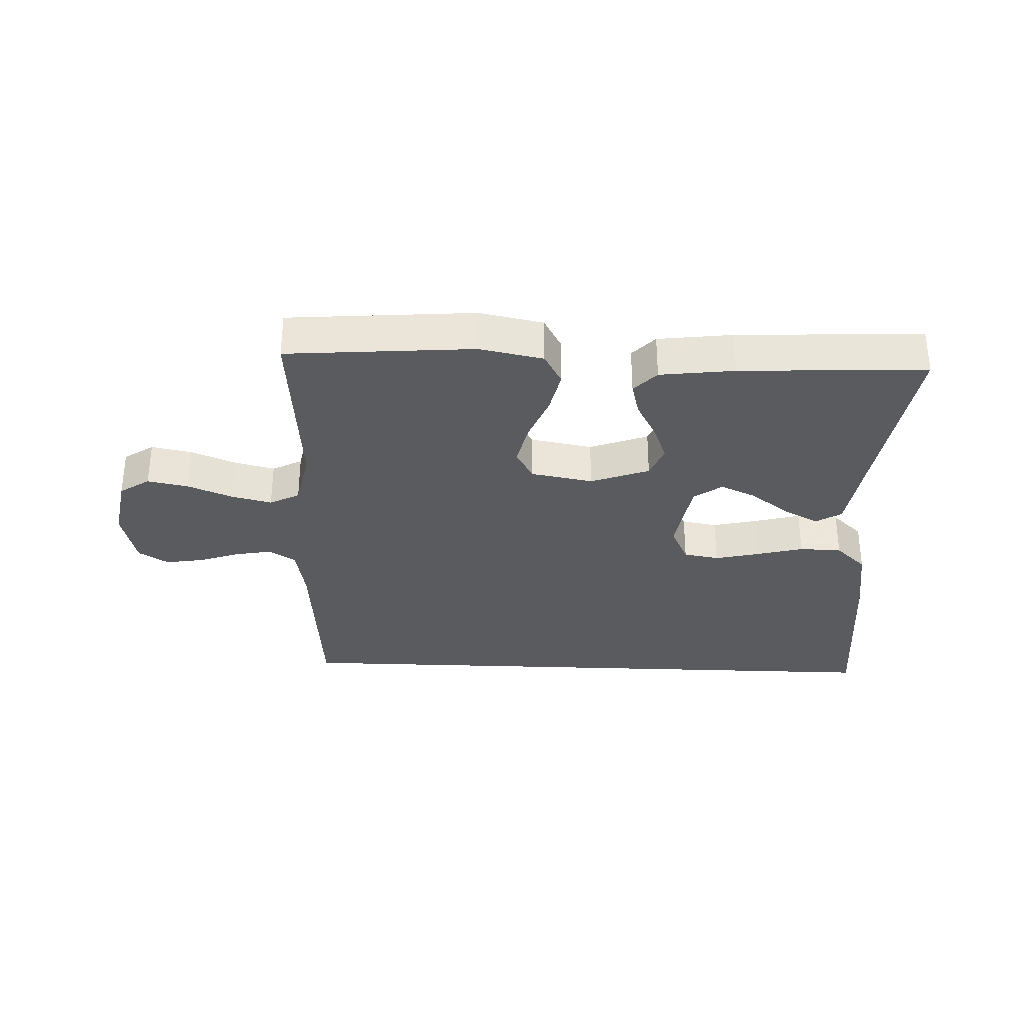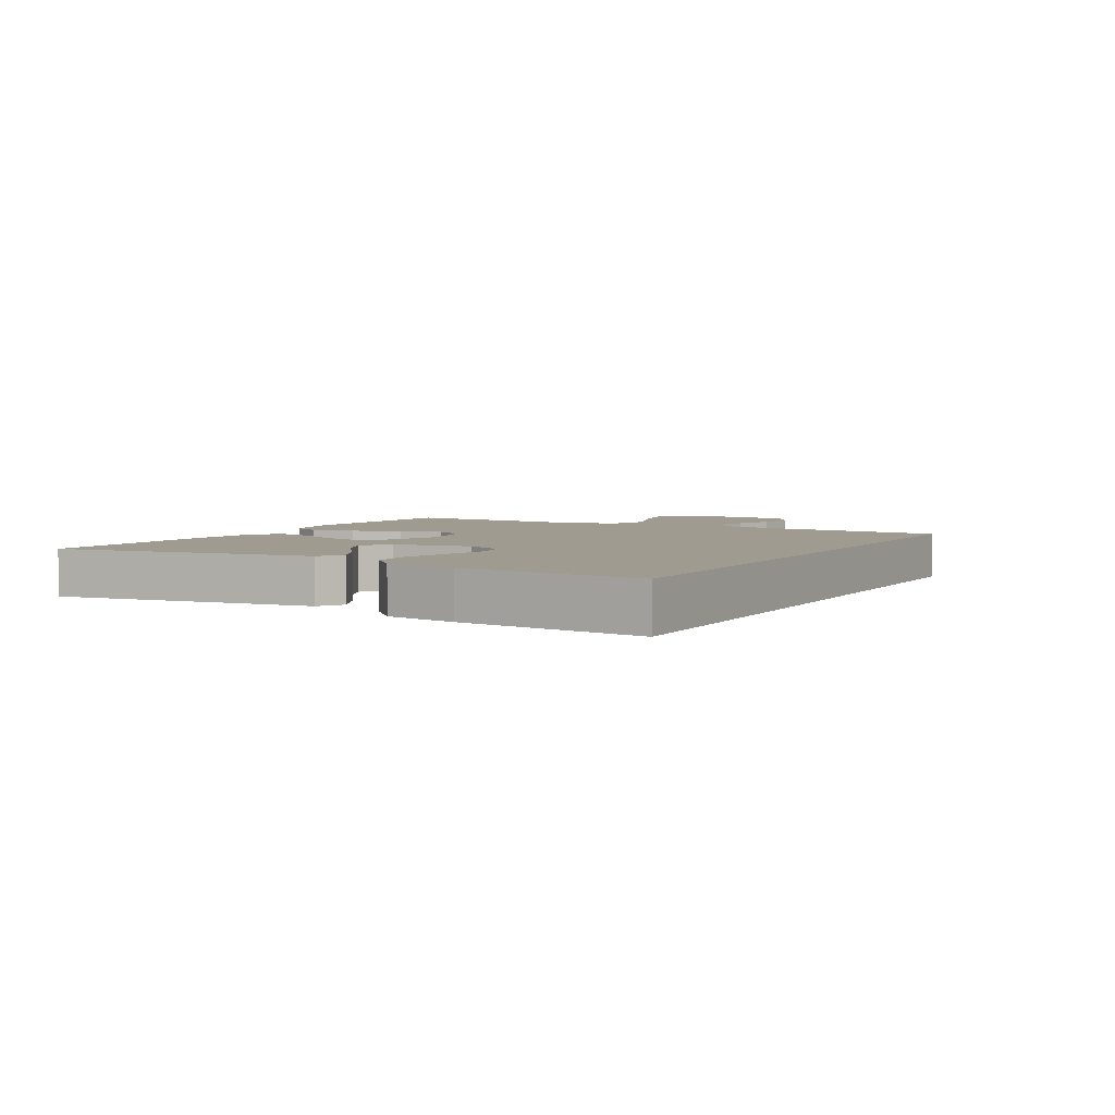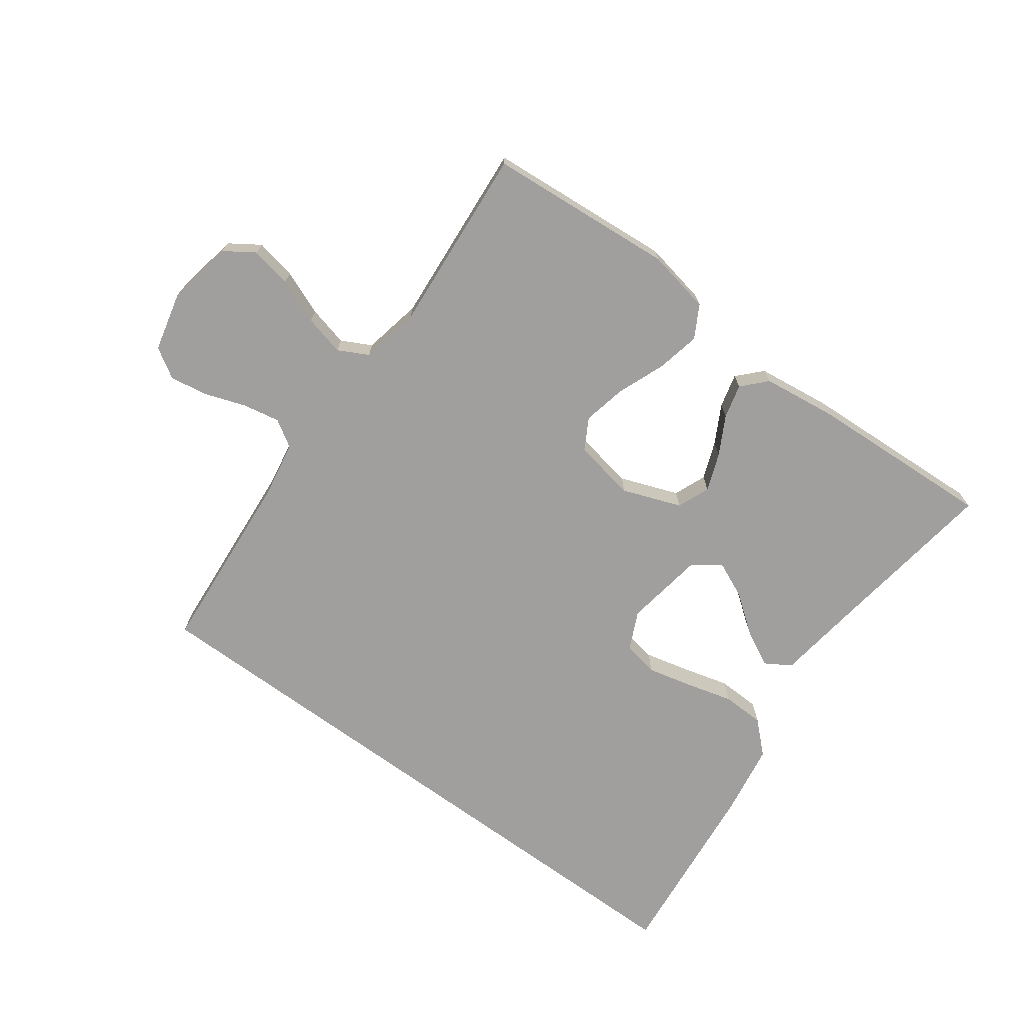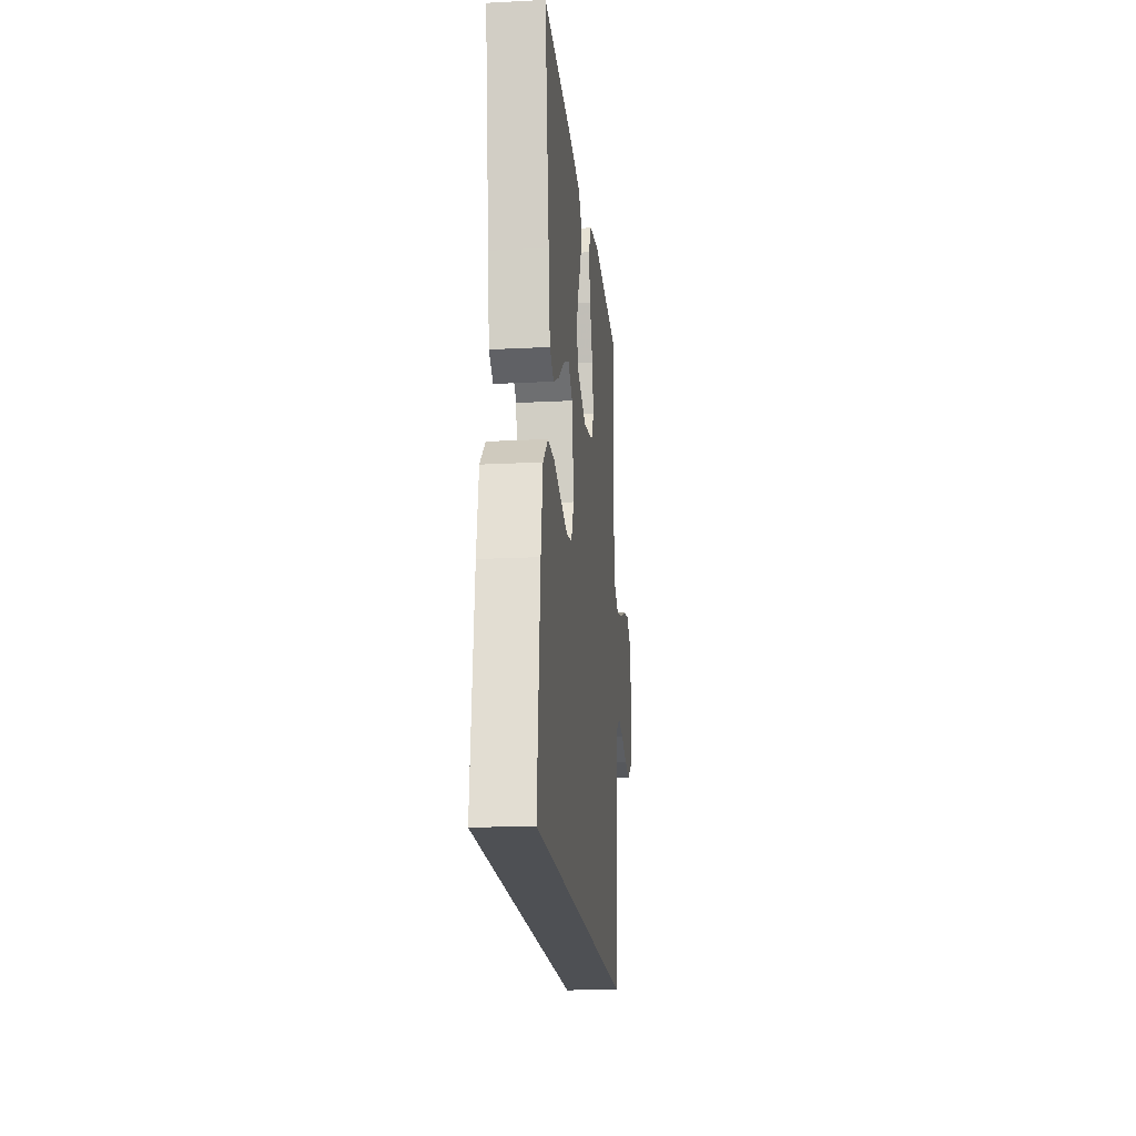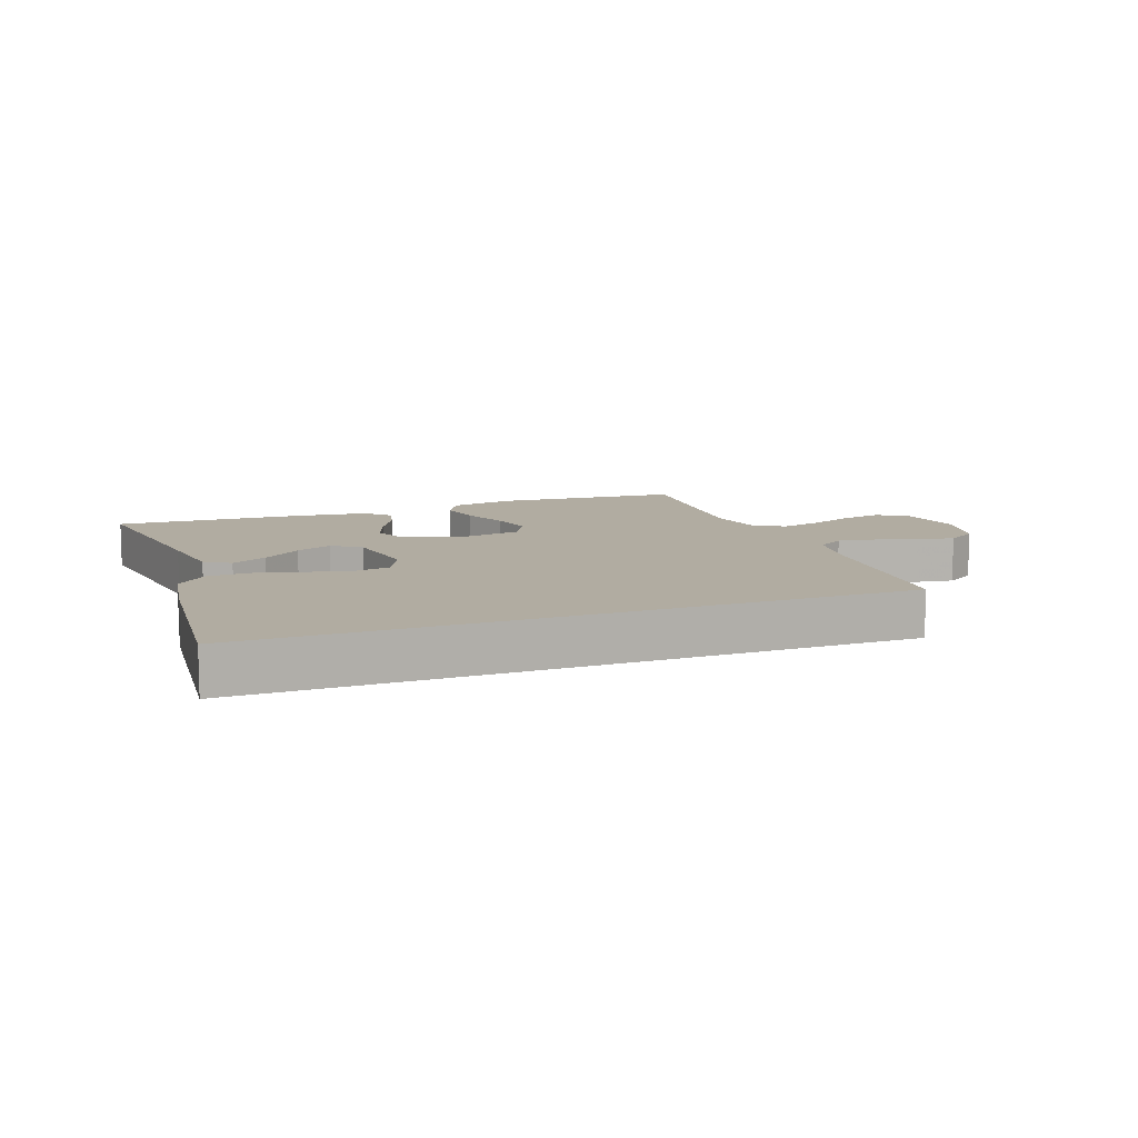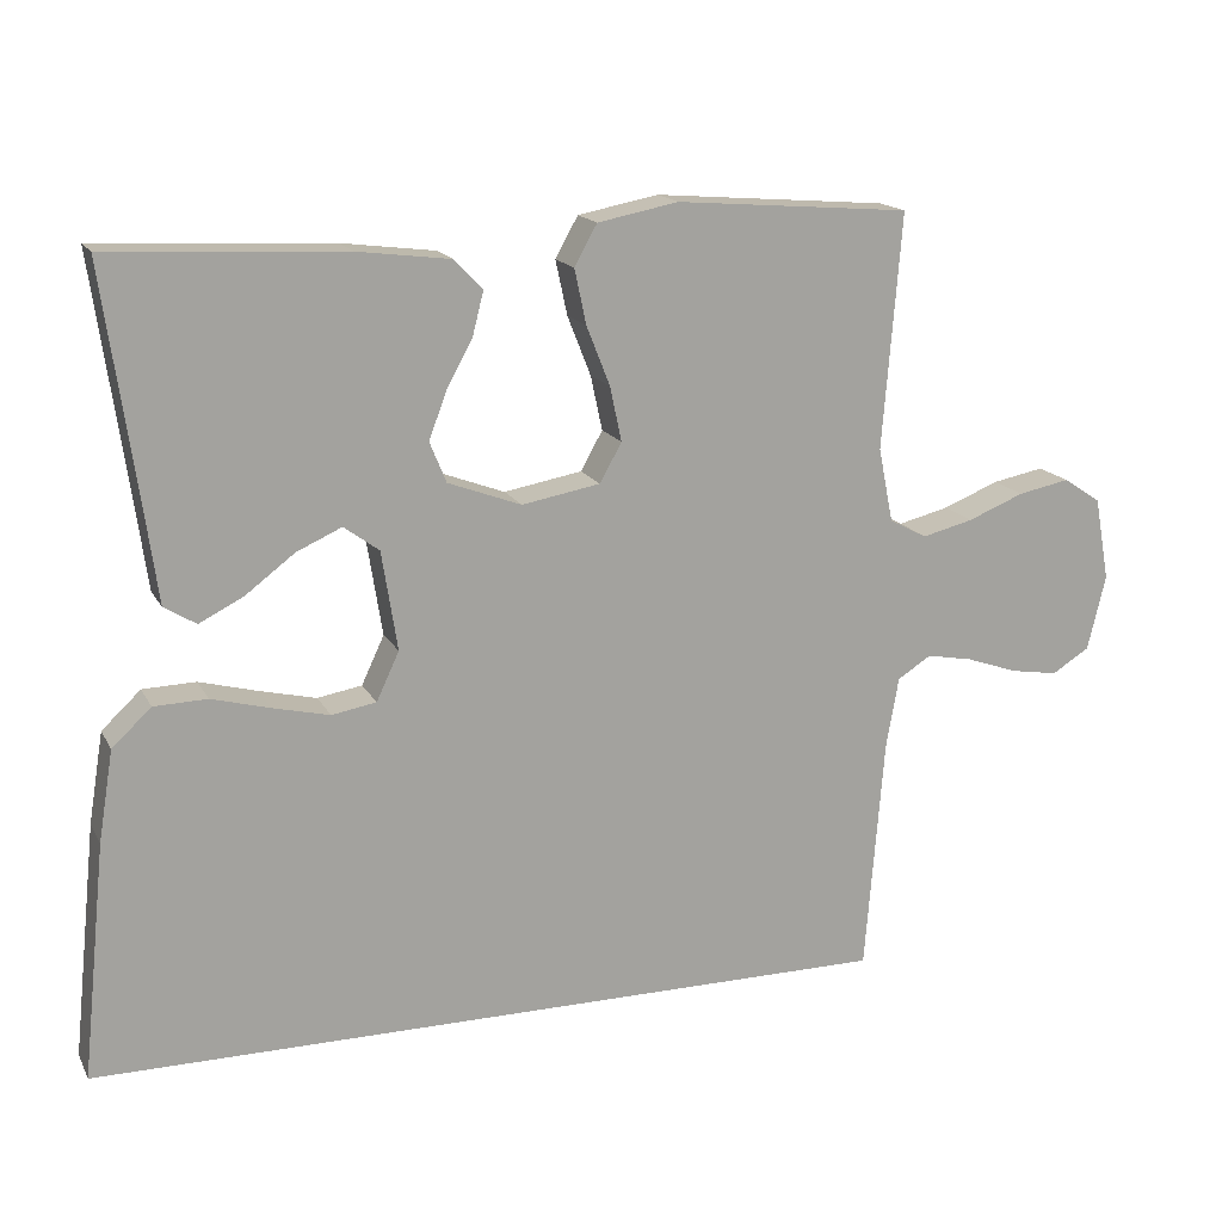
<metadata>
{"format":"obj","ext":"obj","renderer":"f3d","projection":"perspective","resolution":1024,"background":"white","views":[{"elev":-32.6,"azim":-2.3,"up":"+Y"},{"elev":4.1,"azim":119.1,"up":"+Y"},{"elev":-71.4,"azim":-36.2,"up":"+Y"},{"elev":-18.9,"azim":95.6,"up":"+Z"},{"elev":10.2,"azim":159.3,"up":"+Y"},{"elev":16.3,"azim":160.1,"up":"+Z"}]}
</metadata>
<code>
v -0.5 0.07 0.5
v -0.2 0.07 0.524
v -0.097 0.07 0.504
v -0.068 0.07 0.452
v -0.083 0.07 0.382
v -0.113 0.07 0.306
v -0.128 0.07 0.236
v -0.1 0.07 0.186
v 0 0.07 0.168
v 0.094 0.07 0.203
v 0.115 0.07 0.255
v 0.092 0.07 0.316
v 0.059 0.07 0.377
v 0.045 0.07 0.432
v 0.081 0.07 0.47
v 0.2 0.07 0.485
v 0.5 0.07 0.5
v 0.457 0.07 0.2
v 0.441 0.07 0.083
v 0.4 0.07 0.058
v 0.343 0.07 0.087
v 0.281 0.07 0.134
v 0.223 0.07 0.16
v 0.178 0.07 0.127
v 0.158 0.07 0
v 0.187 0.07 -0.062
v 0.244 0.07 -0.072
v 0.316 0.07 -0.055
v 0.391 0.07 -0.035
v 0.459 0.07 -0.037
v 0.509 0.07 -0.084
v 0.528 0.07 -0.2
v 0.559 0.07 -0.5
v -0.473 0.07 -0.5
v -0.497 0.07 -0.2
v -0.513 0.07 -0.109
v -0.556 0.07 -0.082
v -0.615 0.07 -0.093
v -0.681 0.07 -0.116
v -0.742 0.07 -0.126
v -0.79 0.07 -0.096
v -0.813 0.07 0
v -0.794 0.07 0.106
v -0.746 0.07 0.138
v -0.68 0.07 0.125
v -0.608 0.07 0.096
v -0.543 0.07 0.08
v -0.495 0.07 0.105
v -0.476 0.07 0.2
v -0.5 0 0.5
v -0.2 0 0.524
v -0.097 0 0.504
v -0.068 0 0.452
v -0.083 0 0.382
v -0.113 0 0.306
v -0.128 0 0.236
v -0.1 0 0.186
v 0 0 0.168
v 0.094 0 0.203
v 0.115 0 0.255
v 0.092 0 0.316
v 0.059 0 0.377
v 0.045 0 0.432
v 0.081 0 0.47
v 0.2 0 0.485
v 0.5 0 0.5
v 0.457 0 0.2
v 0.441 0 0.083
v 0.4 0 0.058
v 0.343 0 0.087
v 0.281 0 0.134
v 0.223 0 0.16
v 0.178 0 0.127
v 0.158 0 0
v 0.187 0 -0.062
v 0.244 0 -0.072
v 0.316 0 -0.055
v 0.391 0 -0.035
v 0.459 0 -0.037
v 0.509 0 -0.084
v 0.528 0 -0.2
v 0.559 0 -0.5
v -0.473 0 -0.5
v -0.497 0 -0.2
v -0.513 0 -0.109
v -0.556 0 -0.082
v -0.615 0 -0.093
v -0.681 0 -0.116
v -0.742 0 -0.126
v -0.79 0 -0.096
v -0.813 0 0
v -0.794 0 0.106
v -0.746 0 0.138
v -0.68 0 0.125
v -0.608 0 0.096
v -0.543 0 0.08
v -0.495 0 0.105
v -0.476 0 0.2
f 43 44 45 46
f 43 46 47
f 42 43 47
f 41 42 47
f 38 39 40 41
f 37 38 41 47
f 36 37 47 48
f 32 33 34 35
f 28 29 30 31
f 27 28 31 32
f 26 27 32 35
f 19 20 21 22
f 18 19 22 23
f 17 18 23
f 16 17 23 24
f 12 13 14 15
f 11 12 15 16
f 3 4 5 6
f 3 6 7
f 49 1 2 3
f 49 3 7
f 48 49 7 8
f 36 48 8 9
f 25 26 35 36
f 25 36 9 10
f 11 16 24 25
f 10 11 25
f 95 94 93 92
f 96 95 92
f 96 92 91
f 96 91 90
f 90 89 88 87
f 96 90 87 86
f 97 96 86 85
f 84 83 82 81
f 80 79 78 77
f 81 80 77 76
f 84 81 76 75
f 71 70 69 68
f 72 71 68 67
f 72 67 66
f 73 72 66 65
f 64 63 62 61
f 65 64 61 60
f 55 54 53 52
f 56 55 52
f 52 51 50 98
f 56 52 98
f 57 56 98 97
f 58 57 97 85
f 85 84 75 74
f 59 58 85 74
f 74 73 65 60
f 74 60 59
f 1 50 51 2
f 2 51 52 3
f 3 52 53 4
f 4 53 54 5
f 5 54 55 6
f 6 55 56 7
f 7 56 57 8
f 8 57 58 9
f 9 58 59 10
f 10 59 60 11
f 11 60 61 12
f 12 61 62 13
f 13 62 63 14
f 14 63 64 15
f 15 64 65 16
f 16 65 66 17
f 17 66 67 18
f 18 67 68 19
f 19 68 69 20
f 20 69 70 21
f 21 70 71 22
f 22 71 72 23
f 23 72 73 24
f 24 73 74 25
f 25 74 75 26
f 26 75 76 27
f 27 76 77 28
f 28 77 78 29
f 29 78 79 30
f 30 79 80 31
f 31 80 81 32
f 32 81 82 33
f 33 82 83 34
f 34 83 84 35
f 35 84 85 36
f 36 85 86 37
f 37 86 87 38
f 38 87 88 39
f 39 88 89 40
f 40 89 90 41
f 41 90 91 42
f 42 91 92 43
f 43 92 93 44
f 44 93 94 45
f 45 94 95 46
f 46 95 96 47
f 47 96 97 48
f 48 97 98 49
f 49 98 50 1

</code>
